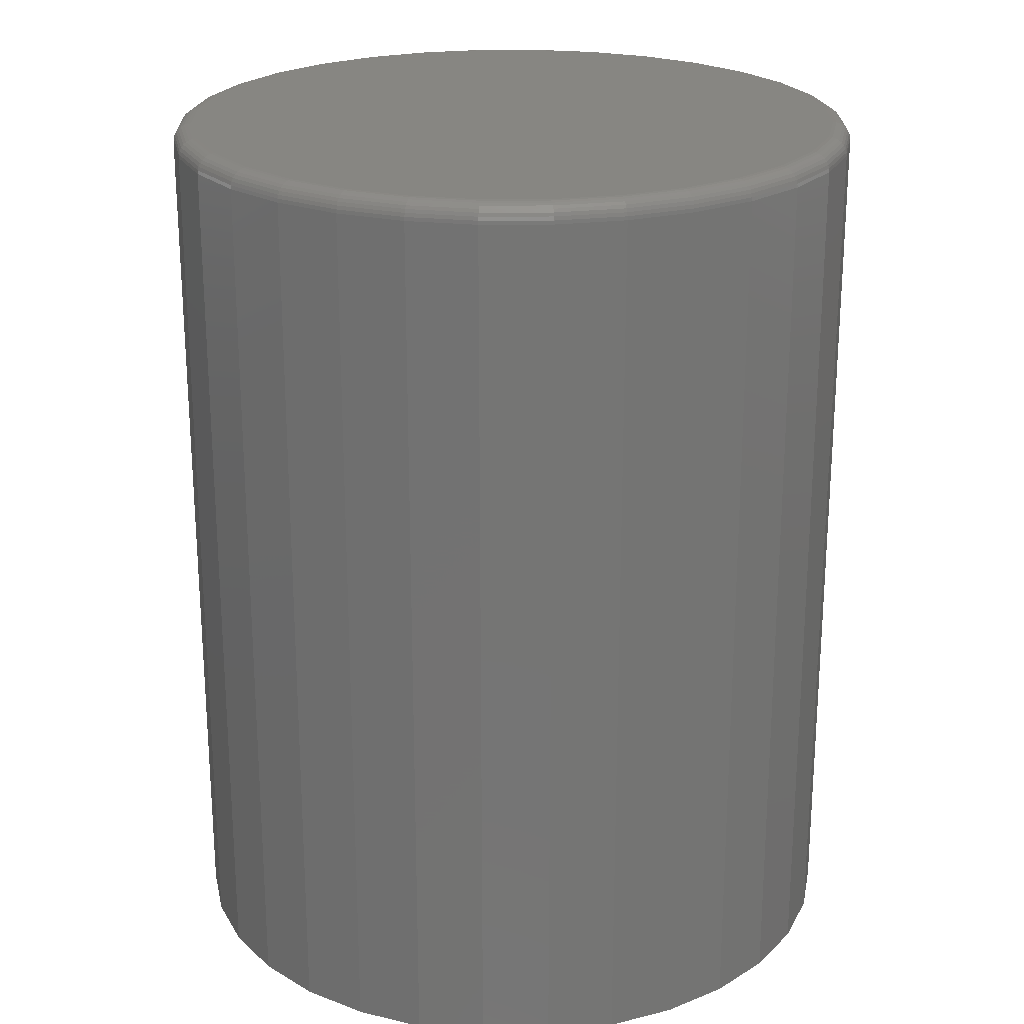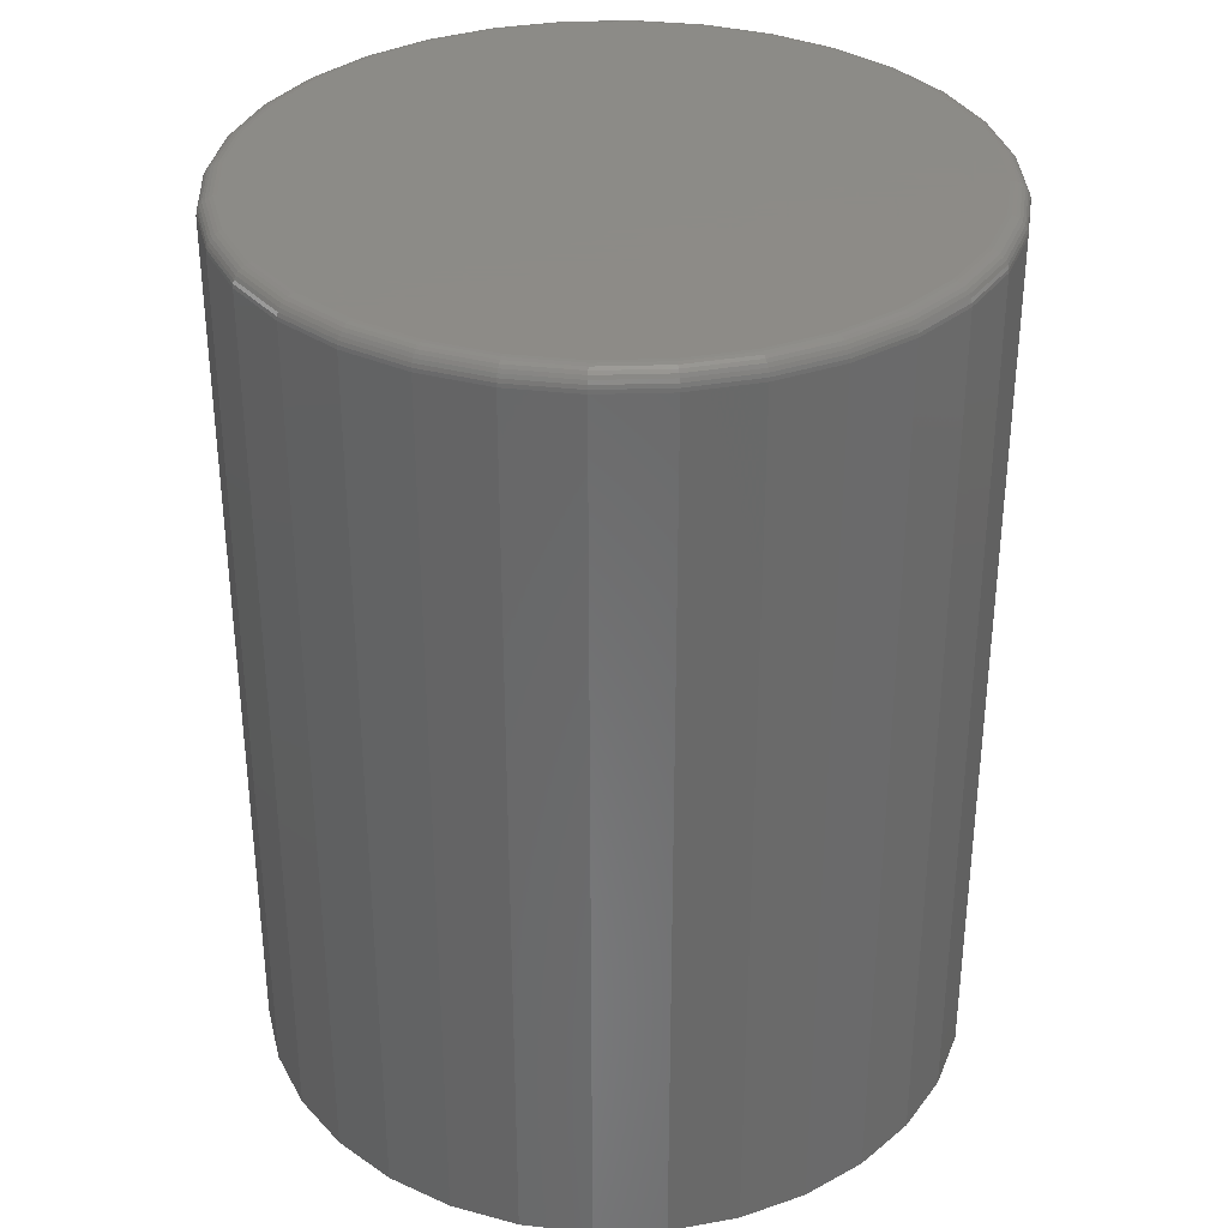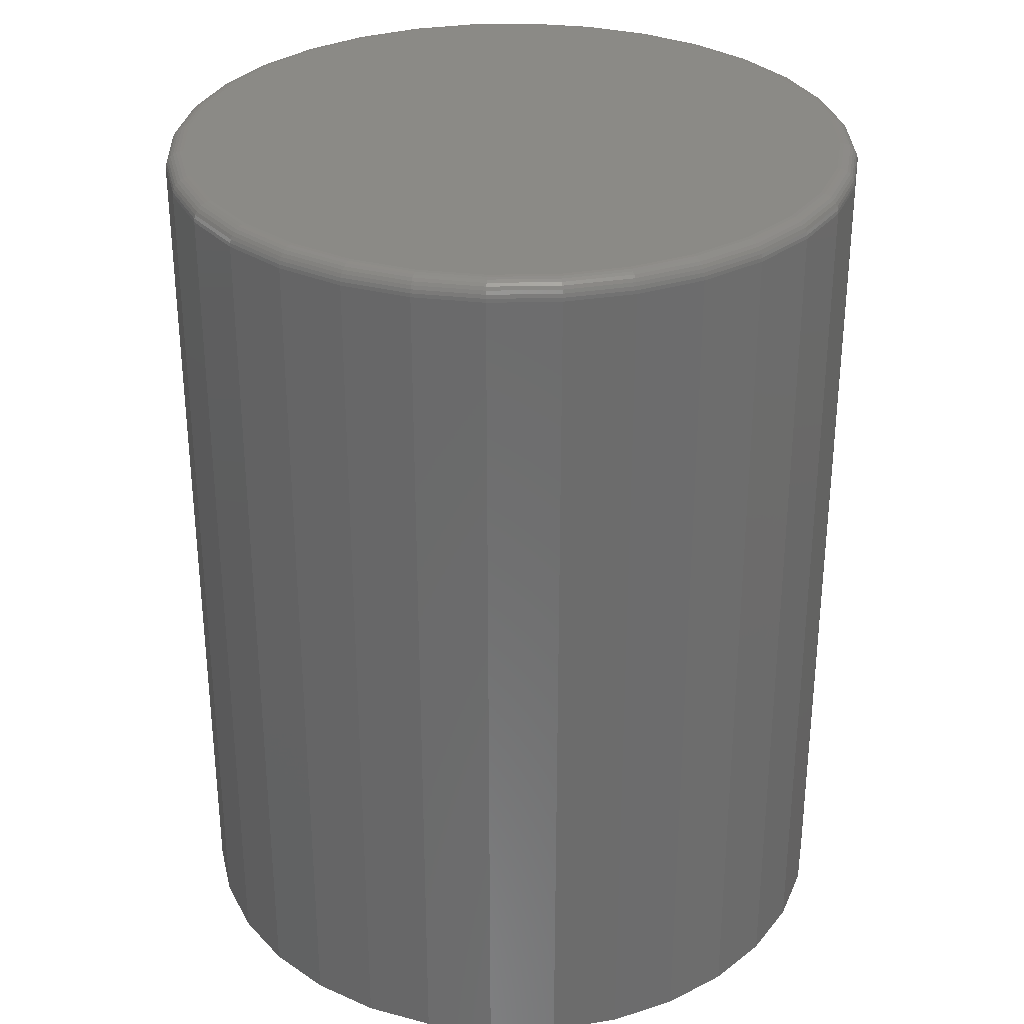
<metadata>
{"format":"stl","ext":"stl","renderer":"f3d","projection":"perspective","resolution":1024,"background":"white","views":[{"elev":22.9,"azim":-175.0,"up":"+Z"},{"elev":33.8,"azim":70.7,"up":"+Z"},{"elev":31.2,"azim":-108.7,"up":"+Z"}]}
</metadata>
<code>
# stl→obj: 320 verts, 636 faces
v -0.04969 0.2721 0.75
v 0.05857 0.2721 0.75
v 0.004441 0.2775 0.75
v 0.1106 0.2563 0.75
v -0.1017 0.2563 0.75
v 0.1586 0.2307 0.75
v -0.1497 0.2307 0.75
v 0.2006 0.1962 0.75
v -0.1918 0.1962 0.75
v 0.2351 0.1542 0.75
v -0.2263 0.1542 0.75
v 0.2608 0.1062 0.75
v -0.2519 0.1062 0.75
v 0.2766 0.05413 0.75
v -0.2677 0.05413 0.75
v 0.2819 1.758e-16 0.75
v -0.273 -2.152e-16 0.75
v 0.2766 -0.05413 0.75
v -0.2677 -0.05413 0.75
v 0.2608 -0.1062 0.75
v -0.2519 -0.1062 0.75
v 0.2351 -0.1542 0.75
v -0.2263 -0.1542 0.75
v 0.2006 -0.1962 0.75
v -0.1918 -0.1962 0.75
v 0.1586 -0.2307 0.75
v -0.1497 -0.2307 0.75
v 0.1106 -0.2563 0.75
v -0.1017 -0.2563 0.75
v 0.05857 -0.2721 0.75
v -0.04969 -0.2721 0.75
v 0.004441 -0.2775 0.75
v 0.2975 0 0
v 0.2975 -3.321e-16 0.7344
v 0.2919 -0.05718 0
v 0.2919 -0.05718 0.7344
v 0.2752 -0.1122 0
v 0.2752 -0.1122 0.7344
v 0.2481 -0.1628 0
v 0.2481 -0.1628 0.7344
v 0.2117 -0.2072 0
v 0.2117 -0.2072 0.7344
v 0.1673 -0.2437 0
v 0.1673 -0.2437 0.7344
v 0.1166 -0.2708 0
v 0.1166 -0.2708 0.7344
v 0.06162 -0.2875 0
v 0.06162 -0.2875 0.7344
v 0.004441 -0.2931 0
v 0.004441 -0.2931 0.7344
v -0.05274 -0.2875 0
v -0.05274 -0.2875 0.7344
v -0.1077 -0.2708 0
v -0.1077 -0.2708 0.7344
v -0.1584 -0.2437 0
v -0.1584 -0.2437 0.7344
v -0.2028 -0.2072 0
v -0.2028 -0.2072 0.7344
v -0.2393 -0.1628 0
v -0.2393 -0.1628 0.7344
v -0.2663 -0.1122 0
v -0.2663 -0.1122 0.7344
v -0.283 -0.05718 0
v -0.283 -0.05718 0.7344
v -0.2887 3.589e-17 0
v -0.2887 3.589e-17 0.7344
v -0.283 0.05718 0
v -0.283 0.05718 0.7344
v -0.2663 0.1122 0
v -0.2663 0.1122 0.7344
v -0.2393 0.1628 0
v -0.2393 0.1628 0.7344
v -0.2028 0.2072 0
v -0.2028 0.2072 0.7344
v -0.1584 0.2437 0
v -0.1584 0.2437 0.7344
v -0.1077 0.2708 0
v -0.1077 0.2708 0.7344
v -0.05274 0.2875 0
v -0.05274 0.2875 0.7344
v 0.004441 0.2931 0
v 0.004441 0.2931 0.7344
v 0.06162 0.2875 0
v 0.06162 0.2875 0.7344
v 0.1166 0.2708 0
v 0.1166 0.2708 0.7344
v 0.1673 0.2437 0
v 0.1673 0.2437 0.7344
v 0.2117 0.2072 0
v 0.2117 0.2072 0.7344
v 0.2481 0.1628 0
v 0.2481 0.1628 0.7344
v 0.2752 0.1122 0
v 0.2752 0.1122 0.7344
v 0.2919 0.05718 0
v 0.2919 0.05718 0.7344
v 0.285 1.388e-17 0.7497
v 0.2796 -0.05473 0.7497
v 0.2879 0 0.7488
v 0.2824 -0.0553 0.7488
v 0.2906 0 0.7474
v 0.2851 -0.05582 0.7474
v 0.293 1.388e-17 0.7454
v 0.2874 -0.05629 0.7454
v 0.2949 0 0.7431
v 0.2893 -0.05667 0.7431
v 0.2963 2.776e-17 0.7404
v 0.2907 -0.05695 0.7404
v 0.2972 2.776e-17 0.7374
v 0.2916 -0.05712 0.7374
v -0.2707 -0.05473 0.7497
v -0.2761 8.327e-17 0.7497
v -0.2736 -0.0553 0.7488
v -0.279 6.939e-17 0.7488
v -0.2762 -0.05582 0.7474
v -0.2817 6.939e-17 0.7474
v -0.2785 -0.05629 0.7454
v -0.2841 8.327e-17 0.7454
v -0.2804 -0.05667 0.7431
v -0.286 8.327e-17 0.7431
v -0.2819 -0.05695 0.7404
v -0.2875 8.327e-17 0.7404
v -0.2827 -0.05712 0.7374
v -0.2884 8.327e-17 0.7374
v -0.2547 -0.1073 0.7497
v -0.2574 -0.1085 0.7488
v -0.2599 -0.1095 0.7474
v -0.2621 -0.1104 0.7454
v -0.2639 -0.1112 0.7431
v -0.2652 -0.1117 0.7404
v -0.2661 -0.112 0.7374
v -0.2288 -0.1558 0.7497
v -0.2312 -0.1575 0.7488
v -0.2335 -0.159 0.7474
v -0.2355 -0.1603 0.7454
v -0.2371 -0.1614 0.7431
v -0.2383 -0.1622 0.7404
v -0.239 -0.1627 0.7374
v -0.1939 -0.1984 0.7497
v -0.196 -0.2004 0.7488
v -0.1979 -0.2023 0.7474
v -0.1996 -0.204 0.7454
v -0.2009 -0.2054 0.7431
v -0.202 -0.2064 0.7404
v -0.2026 -0.207 0.7374
v -0.1514 -0.2332 0.7497
v -0.153 -0.2357 0.7488
v -0.1545 -0.2379 0.7474
v -0.1558 -0.2399 0.7454
v -0.1569 -0.2415 0.7431
v -0.1577 -0.2427 0.7404
v -0.1582 -0.2434 0.7374
v -0.1029 -0.2592 0.7497
v -0.104 -0.2619 0.7488
v -0.1051 -0.2644 0.7474
v -0.106 -0.2666 0.7454
v -0.1067 -0.2683 0.7431
v -0.1073 -0.2697 0.7404
v -0.1076 -0.2705 0.7374
v -0.05029 -0.2751 0.7497
v -0.05086 -0.278 0.7488
v -0.05138 -0.2806 0.7474
v -0.05185 -0.283 0.7454
v -0.05222 -0.2849 0.7431
v -0.05251 -0.2863 0.7404
v -0.05268 -0.2872 0.7374
v 0.004441 -0.2805 0.7497
v 0.004441 -0.2834 0.7488
v 0.004441 -0.2861 0.7474
v 0.004441 -0.2885 0.7454
v 0.004441 -0.2905 0.7431
v 0.004441 -0.2919 0.7404
v 0.004441 -0.2928 0.7374
v 0.05917 -0.2751 0.7497
v 0.05974 -0.278 0.7488
v 0.06027 -0.2806 0.7474
v 0.06073 -0.283 0.7454
v 0.06111 -0.2849 0.7431
v 0.06139 -0.2863 0.7404
v 0.06156 -0.2872 0.7374
v 0.1118 -0.2592 0.7497
v 0.1129 -0.2619 0.7488
v 0.1139 -0.2644 0.7474
v 0.1149 -0.2666 0.7454
v 0.1156 -0.2683 0.7431
v 0.1161 -0.2697 0.7404
v 0.1165 -0.2705 0.7374
v 0.1603 -0.2332 0.7497
v 0.1619 -0.2357 0.7488
v 0.1634 -0.2379 0.7474
v 0.1647 -0.2399 0.7454
v 0.1658 -0.2415 0.7431
v 0.1666 -0.2427 0.7404
v 0.1671 -0.2434 0.7374
v 0.2028 -0.1984 0.7497
v 0.2049 -0.2004 0.7488
v 0.2068 -0.2023 0.7474
v 0.2085 -0.204 0.7454
v 0.2098 -0.2054 0.7431
v 0.2108 -0.2064 0.7404
v 0.2115 -0.207 0.7374
v 0.2377 -0.1558 0.7497
v 0.2401 -0.1575 0.7488
v 0.2424 -0.159 0.7474
v 0.2443 -0.1603 0.7454
v 0.2459 -0.1614 0.7431
v 0.2471 -0.1622 0.7404
v 0.2479 -0.1627 0.7374
v 0.2636 -0.1073 0.7497
v 0.2663 -0.1085 0.7488
v 0.2688 -0.1095 0.7474
v 0.271 -0.1104 0.7454
v 0.2728 -0.1112 0.7431
v 0.2741 -0.1117 0.7404
v 0.2749 -0.112 0.7374
v -0.2707 0.05473 0.7497
v -0.2736 0.0553 0.7488
v -0.2762 0.05582 0.7474
v -0.2785 0.05629 0.7454
v -0.2804 0.05667 0.7431
v -0.2819 0.05695 0.7404
v -0.2827 0.05712 0.7374
v 0.2796 0.05473 0.7497
v 0.2824 0.0553 0.7488
v 0.2851 0.05582 0.7474
v 0.2874 0.05629 0.7454
v 0.2893 0.05667 0.7431
v 0.2907 0.05695 0.7404
v 0.2916 0.05712 0.7374
v 0.2636 0.1073 0.7497
v 0.2663 0.1085 0.7488
v 0.2688 0.1095 0.7474
v 0.271 0.1104 0.7454
v 0.2728 0.1112 0.7431
v 0.2741 0.1117 0.7404
v 0.2749 0.112 0.7374
v 0.2377 0.1558 0.7497
v 0.2401 0.1575 0.7488
v 0.2424 0.159 0.7474
v 0.2443 0.1603 0.7454
v 0.2459 0.1614 0.7431
v 0.2471 0.1622 0.7404
v 0.2479 0.1627 0.7374
v 0.2028 0.1984 0.7497
v 0.2049 0.2004 0.7488
v 0.2068 0.2023 0.7474
v 0.2085 0.204 0.7454
v 0.2098 0.2054 0.7431
v 0.2108 0.2064 0.7404
v 0.2115 0.207 0.7374
v 0.1603 0.2332 0.7497
v 0.1619 0.2357 0.7488
v 0.1634 0.2379 0.7474
v 0.1647 0.2399 0.7454
v 0.1658 0.2415 0.7431
v 0.1666 0.2427 0.7404
v 0.1671 0.2434 0.7374
v 0.1118 0.2592 0.7497
v 0.1129 0.2619 0.7488
v 0.1139 0.2644 0.7474
v 0.1149 0.2666 0.7454
v 0.1156 0.2683 0.7431
v 0.1161 0.2697 0.7404
v 0.1165 0.2705 0.7374
v 0.05917 0.2751 0.7497
v 0.05974 0.278 0.7488
v 0.06027 0.2806 0.7474
v 0.06073 0.283 0.7454
v 0.06111 0.2849 0.7431
v 0.06139 0.2863 0.7404
v 0.06156 0.2872 0.7374
v 0.004441 0.2805 0.7497
v 0.004441 0.2834 0.7488
v 0.004441 0.2861 0.7474
v 0.004441 0.2885 0.7454
v 0.004441 0.2905 0.7431
v 0.004441 0.2919 0.7404
v 0.004441 0.2928 0.7374
v -0.05029 0.2751 0.7497
v -0.05086 0.278 0.7488
v -0.05138 0.2806 0.7474
v -0.05185 0.283 0.7454
v -0.05222 0.2849 0.7431
v -0.05251 0.2863 0.7404
v -0.05268 0.2872 0.7374
v -0.1029 0.2592 0.7497
v -0.104 0.2619 0.7488
v -0.1051 0.2644 0.7474
v -0.106 0.2666 0.7454
v -0.1067 0.2683 0.7431
v -0.1073 0.2697 0.7404
v -0.1076 0.2705 0.7374
v -0.1514 0.2332 0.7497
v -0.153 0.2357 0.7488
v -0.1545 0.2379 0.7474
v -0.1558 0.2399 0.7454
v -0.1569 0.2415 0.7431
v -0.1577 0.2427 0.7404
v -0.1582 0.2434 0.7374
v -0.1939 0.1984 0.7497
v -0.196 0.2004 0.7488
v -0.1979 0.2023 0.7474
v -0.1996 0.204 0.7454
v -0.2009 0.2054 0.7431
v -0.202 0.2064 0.7404
v -0.2026 0.207 0.7374
v -0.2288 0.1558 0.7497
v -0.2312 0.1575 0.7488
v -0.2335 0.159 0.7474
v -0.2355 0.1603 0.7454
v -0.2371 0.1614 0.7431
v -0.2383 0.1622 0.7404
v -0.239 0.1627 0.7374
v -0.2547 0.1073 0.7497
v -0.2574 0.1085 0.7488
v -0.2599 0.1095 0.7474
v -0.2621 0.1104 0.7454
v -0.2639 0.1112 0.7431
v -0.2652 0.1117 0.7404
v -0.2661 0.112 0.7374
f 1 2 3
f 2 1 4
f 4 1 5
f 4 5 6
f 6 5 7
f 6 7 8
f 8 7 9
f 8 9 10
f 10 9 11
f 10 11 12
f 12 11 13
f 12 13 14
f 14 13 15
f 14 15 16
f 16 15 17
f 16 17 18
f 18 17 19
f 18 19 20
f 20 19 21
f 20 21 22
f 22 21 23
f 22 23 24
f 24 23 25
f 24 25 26
f 26 25 27
f 26 27 28
f 28 27 29
f 28 29 30
f 30 29 31
f 30 31 32
f 33 34 35
f 35 34 36
f 35 36 37
f 37 36 38
f 37 38 39
f 39 38 40
f 39 40 41
f 41 40 42
f 41 42 43
f 43 42 44
f 43 44 45
f 45 44 46
f 45 46 47
f 47 46 48
f 47 48 49
f 49 48 50
f 49 50 51
f 51 50 52
f 51 52 53
f 53 52 54
f 53 54 55
f 55 54 56
f 55 56 57
f 57 56 58
f 57 58 59
f 59 58 60
f 59 60 61
f 61 60 62
f 61 62 63
f 63 62 64
f 63 64 65
f 65 64 66
f 65 66 67
f 67 66 68
f 67 68 69
f 69 68 70
f 69 70 71
f 71 70 72
f 71 72 73
f 73 72 74
f 73 74 75
f 75 74 76
f 75 76 77
f 77 76 78
f 77 78 79
f 79 78 80
f 79 80 81
f 81 80 82
f 81 82 83
f 83 82 84
f 83 84 85
f 85 84 86
f 85 86 87
f 87 86 88
f 87 88 89
f 89 88 90
f 89 90 91
f 91 90 92
f 91 92 93
f 93 92 94
f 93 94 95
f 95 94 96
f 95 96 33
f 33 96 34
f 16 18 97
f 97 18 98
f 97 98 99
f 99 98 100
f 99 100 101
f 101 100 102
f 101 102 103
f 103 102 104
f 103 104 105
f 105 104 106
f 105 106 107
f 107 106 108
f 107 108 109
f 109 108 110
f 109 110 34
f 34 110 36
f 19 17 111
f 111 17 112
f 111 112 113
f 113 112 114
f 113 114 115
f 115 114 116
f 115 116 117
f 117 116 118
f 117 118 119
f 119 118 120
f 119 120 121
f 121 120 122
f 121 122 123
f 123 122 124
f 123 124 64
f 64 124 66
f 21 19 125
f 125 19 111
f 125 111 126
f 126 111 113
f 126 113 127
f 127 113 115
f 127 115 128
f 128 115 117
f 128 117 129
f 129 117 119
f 129 119 130
f 130 119 121
f 130 121 131
f 131 121 123
f 131 123 62
f 62 123 64
f 23 21 132
f 132 21 125
f 132 125 133
f 133 125 126
f 133 126 134
f 134 126 127
f 134 127 135
f 135 127 128
f 135 128 136
f 136 128 129
f 136 129 137
f 137 129 130
f 137 130 138
f 138 130 131
f 138 131 60
f 60 131 62
f 25 23 139
f 139 23 132
f 139 132 140
f 140 132 133
f 140 133 141
f 141 133 134
f 141 134 142
f 142 134 135
f 142 135 143
f 143 135 136
f 143 136 144
f 144 136 137
f 144 137 145
f 145 137 138
f 145 138 58
f 58 138 60
f 27 25 146
f 146 25 139
f 146 139 147
f 147 139 140
f 147 140 148
f 148 140 141
f 148 141 149
f 149 141 142
f 149 142 150
f 150 142 143
f 150 143 151
f 151 143 144
f 151 144 152
f 152 144 145
f 152 145 56
f 56 145 58
f 29 27 153
f 153 27 146
f 153 146 154
f 154 146 147
f 154 147 155
f 155 147 148
f 155 148 156
f 156 148 149
f 156 149 157
f 157 149 150
f 157 150 158
f 158 150 151
f 158 151 159
f 159 151 152
f 159 152 54
f 54 152 56
f 31 29 160
f 160 29 153
f 160 153 161
f 161 153 154
f 161 154 162
f 162 154 155
f 162 155 163
f 163 155 156
f 163 156 164
f 164 156 157
f 164 157 165
f 165 157 158
f 165 158 166
f 166 158 159
f 166 159 52
f 52 159 54
f 32 31 167
f 167 31 160
f 167 160 168
f 168 160 161
f 168 161 169
f 169 161 162
f 169 162 170
f 170 162 163
f 170 163 171
f 171 163 164
f 171 164 172
f 172 164 165
f 172 165 173
f 173 165 166
f 173 166 50
f 50 166 52
f 30 32 174
f 174 32 167
f 174 167 175
f 175 167 168
f 175 168 176
f 176 168 169
f 176 169 177
f 177 169 170
f 177 170 178
f 178 170 171
f 178 171 179
f 179 171 172
f 179 172 180
f 180 172 173
f 180 173 48
f 48 173 50
f 28 30 181
f 181 30 174
f 181 174 182
f 182 174 175
f 182 175 183
f 183 175 176
f 183 176 184
f 184 176 177
f 184 177 185
f 185 177 178
f 185 178 186
f 186 178 179
f 186 179 187
f 187 179 180
f 187 180 46
f 46 180 48
f 26 28 188
f 188 28 181
f 188 181 189
f 189 181 182
f 189 182 190
f 190 182 183
f 190 183 191
f 191 183 184
f 191 184 192
f 192 184 185
f 192 185 193
f 193 185 186
f 193 186 194
f 194 186 187
f 194 187 44
f 44 187 46
f 24 26 195
f 195 26 188
f 195 188 196
f 196 188 189
f 196 189 197
f 197 189 190
f 197 190 198
f 198 190 191
f 198 191 199
f 199 191 192
f 199 192 200
f 200 192 193
f 200 193 201
f 201 193 194
f 201 194 42
f 42 194 44
f 22 24 202
f 202 24 195
f 202 195 203
f 203 195 196
f 203 196 204
f 204 196 197
f 204 197 205
f 205 197 198
f 205 198 206
f 206 198 199
f 206 199 207
f 207 199 200
f 207 200 208
f 208 200 201
f 208 201 40
f 40 201 42
f 20 22 209
f 209 22 202
f 209 202 210
f 210 202 203
f 210 203 211
f 211 203 204
f 211 204 212
f 212 204 205
f 212 205 213
f 213 205 206
f 213 206 214
f 214 206 207
f 214 207 215
f 215 207 208
f 215 208 38
f 38 208 40
f 18 20 98
f 98 20 209
f 98 209 100
f 100 209 210
f 100 210 102
f 102 210 211
f 102 211 104
f 104 211 212
f 104 212 106
f 106 212 213
f 106 213 108
f 108 213 214
f 108 214 110
f 110 214 215
f 110 215 36
f 36 215 38
f 17 15 112
f 112 15 216
f 112 216 114
f 114 216 217
f 114 217 116
f 116 217 218
f 116 218 118
f 118 218 219
f 118 219 120
f 120 219 220
f 120 220 122
f 122 220 221
f 122 221 124
f 124 221 222
f 124 222 66
f 66 222 68
f 14 16 223
f 223 16 97
f 223 97 224
f 224 97 99
f 224 99 225
f 225 99 101
f 225 101 226
f 226 101 103
f 226 103 227
f 227 103 105
f 227 105 228
f 228 105 107
f 228 107 229
f 229 107 109
f 229 109 96
f 96 109 34
f 12 14 230
f 230 14 223
f 230 223 231
f 231 223 224
f 231 224 232
f 232 224 225
f 232 225 233
f 233 225 226
f 233 226 234
f 234 226 227
f 234 227 235
f 235 227 228
f 235 228 236
f 236 228 229
f 236 229 94
f 94 229 96
f 10 12 237
f 237 12 230
f 237 230 238
f 238 230 231
f 238 231 239
f 239 231 232
f 239 232 240
f 240 232 233
f 240 233 241
f 241 233 234
f 241 234 242
f 242 234 235
f 242 235 243
f 243 235 236
f 243 236 92
f 92 236 94
f 8 10 244
f 244 10 237
f 244 237 245
f 245 237 238
f 245 238 246
f 246 238 239
f 246 239 247
f 247 239 240
f 247 240 248
f 248 240 241
f 248 241 249
f 249 241 242
f 249 242 250
f 250 242 243
f 250 243 90
f 90 243 92
f 6 8 251
f 251 8 244
f 251 244 252
f 252 244 245
f 252 245 253
f 253 245 246
f 253 246 254
f 254 246 247
f 254 247 255
f 255 247 248
f 255 248 256
f 256 248 249
f 256 249 257
f 257 249 250
f 257 250 88
f 88 250 90
f 4 6 258
f 258 6 251
f 258 251 259
f 259 251 252
f 259 252 260
f 260 252 253
f 260 253 261
f 261 253 254
f 261 254 262
f 262 254 255
f 262 255 263
f 263 255 256
f 263 256 264
f 264 256 257
f 264 257 86
f 86 257 88
f 2 4 265
f 265 4 258
f 265 258 266
f 266 258 259
f 266 259 267
f 267 259 260
f 267 260 268
f 268 260 261
f 268 261 269
f 269 261 262
f 269 262 270
f 270 262 263
f 270 263 271
f 271 263 264
f 271 264 84
f 84 264 86
f 3 2 272
f 272 2 265
f 272 265 273
f 273 265 266
f 273 266 274
f 274 266 267
f 274 267 275
f 275 267 268
f 275 268 276
f 276 268 269
f 276 269 277
f 277 269 270
f 277 270 278
f 278 270 271
f 278 271 82
f 82 271 84
f 1 3 279
f 279 3 272
f 279 272 280
f 280 272 273
f 280 273 281
f 281 273 274
f 281 274 282
f 282 274 275
f 282 275 283
f 283 275 276
f 283 276 284
f 284 276 277
f 284 277 285
f 285 277 278
f 285 278 80
f 80 278 82
f 5 1 286
f 286 1 279
f 286 279 287
f 287 279 280
f 287 280 288
f 288 280 281
f 288 281 289
f 289 281 282
f 289 282 290
f 290 282 283
f 290 283 291
f 291 283 284
f 291 284 292
f 292 284 285
f 292 285 78
f 78 285 80
f 7 5 293
f 293 5 286
f 293 286 294
f 294 286 287
f 294 287 295
f 295 287 288
f 295 288 296
f 296 288 289
f 296 289 297
f 297 289 290
f 297 290 298
f 298 290 291
f 298 291 299
f 299 291 292
f 299 292 76
f 76 292 78
f 9 7 300
f 300 7 293
f 300 293 301
f 301 293 294
f 301 294 302
f 302 294 295
f 302 295 303
f 303 295 296
f 303 296 304
f 304 296 297
f 304 297 305
f 305 297 298
f 305 298 306
f 306 298 299
f 306 299 74
f 74 299 76
f 11 9 307
f 307 9 300
f 307 300 308
f 308 300 301
f 308 301 309
f 309 301 302
f 309 302 310
f 310 302 303
f 310 303 311
f 311 303 304
f 311 304 312
f 312 304 305
f 312 305 313
f 313 305 306
f 313 306 72
f 72 306 74
f 13 11 314
f 314 11 307
f 314 307 315
f 315 307 308
f 315 308 316
f 316 308 309
f 316 309 317
f 317 309 310
f 317 310 318
f 318 310 311
f 318 311 319
f 319 311 312
f 319 312 320
f 320 312 313
f 320 313 70
f 70 313 72
f 15 13 216
f 216 13 314
f 216 314 217
f 217 314 315
f 217 315 218
f 218 315 316
f 218 316 219
f 219 316 317
f 219 317 220
f 220 317 318
f 220 318 221
f 221 318 319
f 221 319 222
f 222 319 320
f 222 320 68
f 68 320 70
f 81 83 79
f 49 51 47
f 47 51 53
f 47 53 45
f 45 53 55
f 45 55 43
f 43 55 57
f 43 57 41
f 41 57 59
f 41 59 39
f 39 59 61
f 39 61 37
f 37 61 63
f 37 63 35
f 35 63 65
f 35 65 33
f 33 65 67
f 33 67 95
f 95 67 69
f 95 69 93
f 93 69 71
f 93 71 91
f 91 71 73
f 91 73 89
f 89 73 75
f 89 75 87
f 87 75 77
f 87 77 85
f 85 77 79
f 85 79 83

</code>
